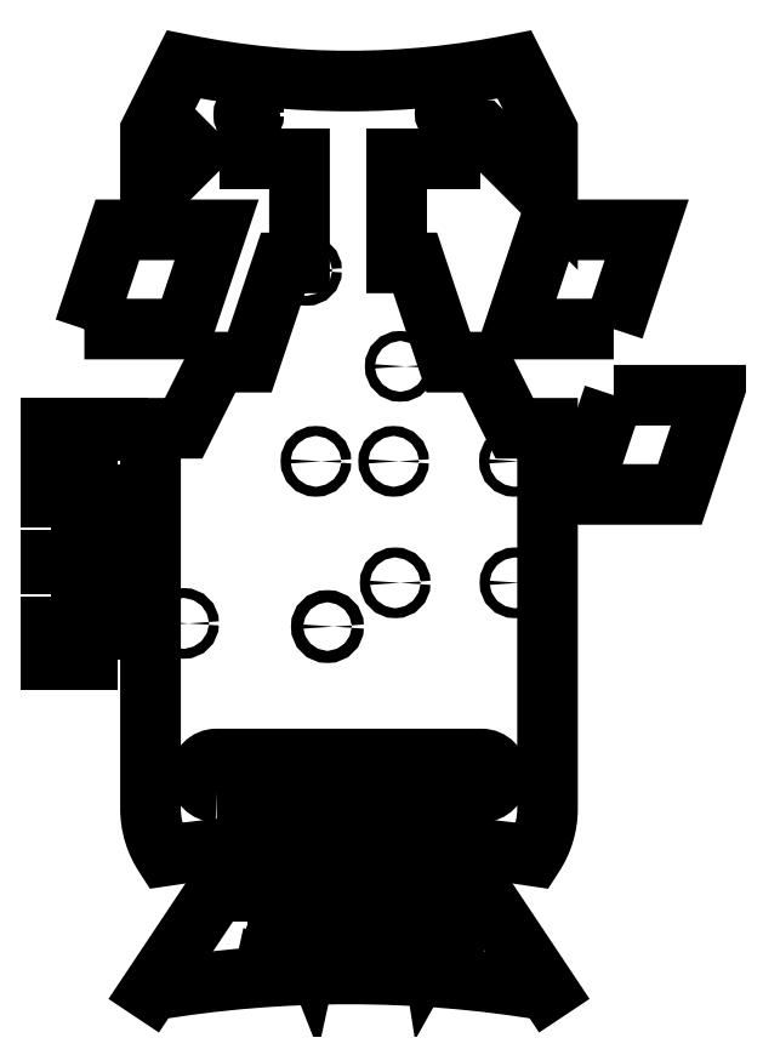
<metadata>
{"format":"dxf","ext":"dxf","renderer":"ezdxf+matplotlib","layout":"modelspace","background":"white","min_lineweight":24,"dpi":150}
</metadata>
<code>
0
SECTION
2
ENTITIES
0
LWPOLYLINE
8
0
90
8
70
1
43
0
10
-8.061
20
-154.1
10
-9.527
20
-154.1
10
-9.345
20
-153.3
10
-5.405
20
-153.3
10
-5.588
20
-154.2
10
-7.034
20
-154.1
10
-7.948
20
-158.3
10
-8.978
20
-158.3
0
LWPOLYLINE
8
0
90
30
70
1
43
0
10
-40
20
90
10
-30
20
90
10
-30
20
81.49
10
-14.97
20
81.49
10
-14.97
20
50
10
-20
20
50
10
-30
20
20
10
-40
20
20
10
-50
20
0
10
-60
20
0
10
-60
20
-115
42
0.1478
10
-55.68
20
-129.3
42
-0.07726
10
55.68
20
-129.3
42
0.1478
10
60
20
-115
10
60
20
0
10
50
20
0
10
40
20
20
10
30
20
20
10
20
20
50
10
14.4
20
50
10
14.4
20
81.49
10
30.52
20
81.49
10
30.52
20
90
10
40
20
90
10
60
20
70
10
60
20
90
10
50
20
110
42
-0.1
10
-50
20
110
10
-60
20
90
10
-60
20
70
0
CIRCLE
8
0
10
15.48
20
18.72
30
0
40
1.5
210
0
220
0
230
1
0
LWPOLYLINE
8
0
90
4
70
1
43
0
10
-90
20
-50
10
-70
20
-50
10
-70
20
-40
10
-90
20
-40
0
CIRCLE
8
0
10
50
20
-10
30
0
40
1.5
210
0
220
0
230
1
0
CIRCLE
8
0
10
-30.32
20
94.87
30
0
40
1.5
210
0
220
0
230
1
0
LWPOLYLINE
8
0
90
4
70
1
43
0
10
-70
20
-70
10
-70
20
-60
10
-90
20
-60
10
-90
20
-70
0
LWPOLYLINE
8
0
90
4
70
1
43
0
10
-70
20
-10
10
-70
20
0
10
-90
20
0
10
-90
20
-10
0
LWPOLYLINE
8
0
90
8
70
1
43
0
10
4.473
20
-158.4
10
5.39
20
-154.3
10
3.924
20
-154.3
10
4.106
20
-153.4
10
8.045
20
-153.5
10
7.863
20
-154.3
10
6.417
20
-154.3
10
5.503
20
-158.4
0
LWPOLYLINE
8
0
90
8
70
1
43
0
10
-16.93
20
-157.1
10
-18.91
20
-157.1
10
-19.52
20
-158.2
10
-20.58
20
-158.2
10
-17.7
20
-153.2
10
-16.55
20
-153.2
10
-15.8
20
-158.2
10
-16.77
20
-158.2
0
LWPOLYLINE
8
0
90
4
70
1
43
0
10
80
20
10
10
70
20
-20
10
100
20
-20
10
110
20
10
0
CIRCLE
8
0
10
-6.522
20
-59.96
30
0
40
1.837
210
0
220
0
230
1
0
LINE
8
0
10
3.143
20
-154.8
30
0
11
2.157
21
-154.9
31
0
0
LWPOLYLINE
8
0
90
12
70
1
43
0
10
31.48
20
-157.9
10
31.29
20
-158.7
10
27.38
20
-158.7
10
28.48
20
-153.7
10
32.19
20
-153.7
10
32.01
20
-154.5
10
29.33
20
-154.5
10
29.08
20
-155.7
10
31.67
20
-155.7
10
31.48
20
-156.5
10
28.89
20
-156.5
10
28.57
20
-157.8
0
LWPOLYLINE
8
0
90
4
70
1
43
0
10
-90
20
-30
10
-70
20
-30
10
-70
20
-20
10
-90
20
-20
0
SPLINE
8
0
70
0
71
3
72
9
73
5
74
0
42
1e-09
43
1e-10
44
1e-10
40
0
40
0
40
0
40
0
40
0.06273
40
0.1277
40
0.1277
40
0.1277
40
0.1277
10
2.787
20
-156.9
30
0
10
2.762
20
-157.1
30
0
10
2.71
20
-157.5
30
0
10
2.406
20
-157.9
30
0
10
2.252
20
-158
30
0
0
LWPOLYLINE
8
0
90
4
70
1
43
0
10
80
20
30
10
90
20
60
10
60
20
60
10
50
20
30
0
LINE
8
0
10
-1.157
20
-156.7
30
0
11
-0.1781
21
-156.7
31
0
0
SPLINE
8
0
70
0
71
3
72
9
73
5
74
0
42
1e-09
43
1e-10
44
1e-10
40
0
40
0
40
0
40
0
40
0.04372
40
0.07619
40
0.07619
40
0.07619
40
0.07619
10
0.8049
20
-157.6
30
0
10
0.9535
20
-157.6
30
0
10
1.212
20
-157.6
30
0
10
1.44
20
-157.5
30
0
10
1.537
20
-157.4
30
0
0
LWPOLYLINE
8
0
90
7
70
1
43
0
10
27.01
20
-153.7
10
28.03
20
-153.7
10
25.23
20
-158.6
10
24.13
20
-158.6
10
23.28
20
-153.6
10
24.31
20
-153.6
10
24.9
20
-157.4
0
LWPOLYLINE
8
0
90
4
70
1
43
0
10
-80
20
30
10
-50
20
30
10
-40
20
60
10
-70
20
60
0
CIRCLE
8
0
10
13.49
20
-10
30
0
40
1.5
210
0
220
0
230
1
0
CIRCLE
8
0
10
13.96
20
-46.73
30
0
40
1.5
210
0
220
0
230
1
0
LWPOLYLINE
8
0
90
4
70
1
43
0
10
-40
20
-110
42
-1
10
-40
20
-100
10
40
20
-100
42
-1
10
40
20
-110
0
SPLINE
8
0
70
0
71
3
72
9
73
5
74
0
42
1e-09
43
1e-10
44
1e-10
40
0
40
0
40
0
40
0
40
0.04382
40
0.09121
40
0.09121
40
0.09121
40
0.09121
10
-0.986
20
-157.6
30
0
10
-1.041
20
-157.5
30
0
10
-1.154
20
-157.2
30
0
10
-1.156
20
-156.9
30
0
10
-1.157
20
-156.7
30
0
0
LINE
8
0
10
14.49
20
-155.1
30
0
11
13.51
21
-155.1
31
0
0
CIRCLE
8
0
10
-10
20
-10
30
0
40
1.5
210
0
220
0
230
1
0
SPLINE
8
0
70
0
71
3
72
9
73
5
74
0
42
1e-09
43
1e-10
44
1e-10
40
0
40
0
40
0
40
0
40
0.03079
40
0.06126
40
0.06126
40
0.06126
40
0.06126
10
0.03408
20
-155.8
30
0
10
-0.04963
20
-155.8
30
0
10
-0.2162
20
-155.6
30
0
10
-0.3273
20
-155.5
30
0
10
-0.3825
20
-155.4
30
0
0
SPLINE
8
0
70
0
71
3
72
9
73
5
74
0
42
1e-09
43
1e-10
44
1e-10
40
0
40
0
40
0
40
0
40
0.02614
40
0.0505
40
0.0505
40
0.0505
40
0.0505
10
1.537
20
-157.4
30
0
10
1.603
20
-157.4
30
0
10
1.731
20
-157.3
30
0
10
1.755
20
-157.1
30
0
10
1.766
20
-157
30
0
0
LWPOLYLINE
8
0
90
10
70
1
43
0
10
17.54
20
-158.6
10
16.51
20
-158.5
10
17.6
20
-153.6
10
21.1
20
-153.6
10
20.92
20
-154.4
10
18.45
20
-154.4
10
18.18
20
-155.6
10
20.61
20
-155.6
10
20.42
20
-156.5
10
18
20
-156.4
0
LWPOLYLINE
8
0
90
2
70
1
43
0
10
-40
20
-140
10
40
20
-140
0
SPLINE
8
0
70
0
71
3
72
9
73
5
74
0
42
1e-09
43
1e-10
44
1e-10
40
0
40
0
40
0
40
0
40
0.06091
40
0.1246
40
0.1246
40
0.1246
40
0.1246
10
2.624
20
-153.7
30
0
10
2.766
20
-153.9
30
0
10
3.055
20
-154.2
30
0
10
3.113
20
-154.6
30
0
10
3.143
20
-154.8
30
0
0
CIRCLE
8
0
10
50.16
20
-46.73
30
0
40
1.5
210
0
220
0
230
1
0
LWPOLYLINE
8
0
90
4
70
1
43
0
10
21.84
20
-153.6
10
22.87
20
-153.6
10
21.77
20
-158.6
10
20.74
20
-158.6
0
LWPOLYLINE
8
0
90
8
70
1
43
0
10
-3.861
20
-153.3
10
-2.718
20
-153.3
10
-1.959
20
-158.4
10
-2.934
20
-158.3
10
-3.09
20
-157.2
10
-5.071
20
-157.2
10
-5.683
20
-158.3
10
-6.74
20
-158.3
0
SPLINE
8
0
70
0
71
3
72
9
73
5
74
0
42
1e-09
43
1e-10
44
1e-10
40
0
40
0
40
0
40
0
40
0.03673
40
0.06355
40
0.06355
40
0.06355
40
0.06355
10
1.251
20
-154.1
30
0
10
1.126
20
-154.1
30
0
10
0.9099
20
-154.1
30
0
10
0.7205
20
-154.2
30
0
10
0.6405
20
-154.3
30
0
0
SPLINE
8
0
70
0
71
3
72
9
73
5
74
0
42
1e-09
43
1e-10
44
1e-10
40
0
40
0
40
0
40
0
40
0.04704
40
0.09651
40
0.09651
40
0.09651
40
0.09651
10
2.445
20
-156
30
0
10
2.546
20
-156.1
30
0
10
2.754
20
-156.4
30
0
10
2.776
20
-156.7
30
0
10
2.787
20
-156.9
30
0
0
LWPOLYLINE
8
0
90
4
70
1
43
0
10
7.55
20
-158.5
10
8.649
20
-153.5
10
9.676
20
-153.5
10
8.579
20
-158.5
0
SPLINE
8
0
70
0
71
3
72
9
73
5
74
0
42
1e-09
43
1e-10
44
1e-10
40
0
40
0
40
0
40
0
40
0.0821
40
0.1609
40
0.1609
40
0.1609
40
0.1609
10
9.931
20
-156.4
30
0
10
9.947
20
-156.1
30
0
10
9.979
20
-155.6
30
0
10
10.19
20
-155.1
30
0
10
10.29
20
-154.9
30
0
0
SPLINE
8
0
70
0
71
3
72
9
73
5
74
0
42
1e-09
43
1e-10
44
1e-10
40
0
40
0
40
0
40
0
40
0.03946
40
0.06582
40
0.06582
40
0.06582
40
0.06582
10
-0.1781
20
-156.7
30
0
10
-0.1742
20
-156.8
30
0
10
-0.1676
20
-157.1
30
0
10
-0.06536
20
-157.3
30
0
10
-0.02442
20
-157.3
30
0
0
LWPOLYLINE
8
0
90
10
70
1
43
0
10
-23.01
20
-153.1
10
-19.51
20
-153.2
10
-19.69
20
-154
10
-22.16
20
-154
10
-22.43
20
-155.2
10
-20.01
20
-155.2
10
-20.19
20
-156
10
-22.61
20
-156
10
-23.08
20
-158.1
10
-24.11
20
-158.1
0
CIRCLE
8
0
10
-12.83
20
47.75
30
0
40
1.5
210
0
220
0
230
1
0
SPLINE
8
0
70
0
71
3
72
9
73
5
74
0
42
1e-09
43
1e-10
44
1e-10
40
0
40
0
40
0
40
0
40
0.03879
40
0.07875
40
0.07875
40
0.07875
40
0.07875
10
11.94
20
-157.7
30
0
10
12.07
20
-157.7
30
0
10
12.33
20
-157.7
30
0
10
12.56
20
-157.5
30
0
10
12.67
20
-157.5
30
0
0
SPLINE
8
0
70
0
71
3
72
9
73
5
74
0
42
1e-09
43
1e-10
44
1e-10
40
0
40
0
40
0
40
0
40
0.07801
40
0.1715
40
0.1715
40
0.1715
40
0.1715
10
10.43
20
-158
30
0
10
10.28
20
-157.8
30
0
10
9.957
20
-157.3
30
0
10
9.94
20
-156.7
30
0
10
9.931
20
-156.4
30
0
0
SPLINE
8
0
70
0
71
3
72
9
73
5
74
0
42
1e-09
43
1e-10
44
1e-10
40
0
40
0
40
0
40
0
40
0.06405
40
0.1412
40
0.1412
40
0.1412
40
0.1412
10
-0.06138
20
-153.7
30
0
10
0.1206
20
-153.6
30
0
10
0.5218
20
-153.3
30
0
10
1.003
20
-153.3
30
0
10
1.266
20
-153.3
30
0
0
SPLINE
8
0
70
0
71
3
72
9
73
5
74
0
42
1e-09
43
1e-10
44
1e-10
40
0
40
0
40
0
40
0
40
0.03776
40
0.08935
40
0.08935
40
0.08935
40
0.08935
10
-0.02442
20
-157.3
30
0
10
0.07784
20
-157.4
30
0
10
0.3198
20
-157.6
30
0
10
0.6274
20
-157.6
30
0
10
0.8049
20
-157.6
30
0
0
SPLINE
8
0
70
0
71
3
72
9
73
5
74
0
42
1e-09
43
1e-10
44
1e-10
40
0
40
0
40
0
40
0
40
0.0218
40
0.04318
40
0.04318
40
0.04318
40
0.04318
10
0.6405
20
-154.3
30
0
10
0.5868
20
-154.3
30
0
10
0.4803
20
-154.4
30
0
10
0.4628
20
-154.6
30
0
10
0.4541
20
-154.6
30
0
0
SPLINE
8
0
70
0
71
3
72
9
73
5
74
0
42
1e-09
43
1e-10
44
1e-10
40
0
40
0
40
0
40
0
40
0.07874
40
0.1447
40
0.1447
40
0.1447
40
0.1447
10
1.266
20
-153.3
30
0
10
1.534
20
-153.3
30
0
10
2.026
20
-153.3
30
0
10
2.437
20
-153.6
30
0
10
2.624
20
-153.7
30
0
0
CIRCLE
8
0
10
30.53
20
95.24
30
0
40
1.5
210
0
220
0
230
1
0
SPLINE
8
0
70
0
71
3
72
9
73
5
74
0
42
1e-09
43
1e-10
44
1e-10
40
0
40
0
40
0
40
0
40
0.03097
40
0.0693
40
0.0693
40
0.0693
40
0.0693
10
1.904
20
-154.3
30
0
10
1.815
20
-154.3
30
0
10
1.617
20
-154.1
30
0
10
1.381
20
-154.1
30
0
10
1.251
20
-154.1
30
0
0
SPLINE
8
0
70
0
71
3
72
9
73
5
74
0
42
1e-09
43
1e-10
44
1e-10
40
0
40
0
40
0
40
0
40
0.07822
40
0.1257
40
0.1257
40
0.1257
40
0.1257
10
1.353
20
-155.4
30
0
10
1.594
20
-155.5
30
0
10
1.98
20
-155.7
30
0
10
2.318
20
-155.9
30
0
10
2.445
20
-156
30
0
0
SPLINE
8
0
70
0
71
3
72
9
73
5
74
0
42
1e-09
43
1e-10
44
1e-10
40
0
40
0
40
0
40
0
40
0.03096
40
0.0663
40
0.0663
40
0.0663
40
0.0663
10
13.2
20
-154.5
30
0
10
13.11
20
-154.5
30
0
10
12.92
20
-154.3
30
0
10
12.7
20
-154.3
30
0
10
12.58
20
-154.3
30
0
0
SPLINE
8
0
70
0
71
3
72
9
73
5
74
0
42
1e-09
43
1e-10
44
1e-10
40
0
40
0
40
0
40
0
40
0.02839
40
0.08004
40
0.08004
40
0.08004
40
0.08004
10
1.586
20
-156.6
30
0
10
1.507
20
-156.6
30
0
10
1.283
20
-156.4
30
0
10
1.037
20
-156.3
30
0
10
0.8789
20
-156.3
30
0
0
SPLINE
8
0
70
0
71
3
72
9
73
5
74
0
42
1e-09
43
1e-10
44
1e-10
40
0
40
0
40
0
40
0
40
0.05884
40
0.117
40
0.117
40
0.117
40
0.117
10
-0.5294
20
-154.7
30
0
10
-0.5087
20
-154.5
30
0
10
-0.4675
20
-154.1
30
0
10
-0.1962
20
-153.9
30
0
10
-0.06138
20
-153.7
30
0
0
SPLINE
8
0
70
0
71
3
72
9
73
5
74
0
42
1e-09
43
1e-10
44
1e-10
40
0
40
0
40
0
40
0
40
0.02005
40
0.04027
40
0.04027
40
0.04027
40
0.04027
10
0.4541
20
-154.6
30
0
10
0.4605
20
-154.7
30
0
10
0.4732
20
-154.8
30
0
10
0.5693
20
-154.9
30
0
10
0.6175
20
-155
30
0
0
SPLINE
8
0
70
0
71
3
72
9
73
5
74
0
42
1e-09
43
1e-10
44
1e-10
40
0
40
0
40
0
40
0
40
0.04788
40
0.09118
40
0.09118
40
0.09118
40
0.09118
10
-0.3256
20
-158.2
30
0
10
-0.4688
20
-158.2
30
0
10
-0.7414
20
-158
30
0
10
-0.9073
20
-157.8
30
0
10
-0.986
20
-157.6
30
0
0
LWPOLYLINE
8
0
90
10
70
1
43
0
10
-11.03
20
-153.3
10
-10.07
20
-153.3
10
-11.17
20
-158.3
10
-12.13
20
-158.2
10
-13.44
20
-154.9
10
-14.18
20
-158.2
10
-15.14
20
-158.2
10
-14.04
20
-153.2
10
-13.08
20
-153.2
10
-11.76
20
-156.6
0
SPLINE
8
0
70
0
71
3
72
9
73
5
74
0
42
1e-09
43
1e-10
44
1e-10
40
0
40
0
40
0
40
0
40
0.05538
40
0.09485
40
0.09485
40
0.09485
40
0.09485
10
0.8789
20
-156.3
30
0
10
0.7103
20
-156.2
30
0
10
0.4215
20
-156
30
0
10
0.1479
20
-155.9
30
0
10
0.03408
20
-155.8
30
0
0
SPLINE
8
0
70
0
71
3
72
9
73
5
74
0
42
1e-09
43
1e-10
44
1e-10
40
0
40
0
40
0
40
0
40
0.07183
40
0.1558
40
0.1558
40
0.1558
40
0.1558
10
2.252
20
-158
30
0
10
2.048
20
-158.1
30
0
10
1.607
20
-158.4
30
0
10
1.075
20
-158.5
30
0
10
0.7891
20
-158.5
30
0
0
SPLINE
8
0
70
0
71
3
72
9
73
5
74
0
42
1e-09
43
1e-10
44
1e-10
40
0
40
0
40
0
40
0
40
0.04062
40
0.0809
40
0.0809
40
0.0809
40
0.0809
10
11.22
20
-157.4
30
0
10
11.32
20
-157.5
30
0
10
11.52
20
-157.7
30
0
10
11.8
20
-157.7
30
0
10
11.94
20
-157.7
30
0
0
SPLINE
8
0
70
0
71
3
72
9
73
5
74
0
42
1e-09
43
1e-10
44
1e-10
40
0
40
0
40
0
40
0
40
0.03272
40
0.06188
40
0.06188
40
0.06188
40
0.06188
10
2.157
20
-154.9
30
0
10
2.14
20
-154.8
30
0
10
2.109
20
-154.5
30
0
10
1.969
20
-154.4
30
0
10
1.904
20
-154.3
30
0
0
LINE
8
0
10
60
20
-170
30
0
11
40
21
-140
31
0
0
SPLINE
8
0
70
0
71
3
72
9
73
5
74
0
42
1e-09
43
1e-10
44
1e-10
40
0
40
0
40
0
40
0
40
0.07488
40
0.1462
40
0.1462
40
0.1462
40
0.1462
10
10.29
20
-154.9
30
0
10
10.42
20
-154.6
30
0
10
10.67
20
-154.2
30
0
10
11.07
20
-153.9
30
0
10
11.27
20
-153.8
30
0
0
SPLINE
8
0
70
0
71
3
72
9
73
5
74
0
42
1e-09
43
1e-10
44
1e-10
40
0
40
0
40
0
40
0
40
0.08289
40
0.1572
40
0.1572
40
0.1572
40
0.1572
10
11.86
20
-158.6
30
0
10
11.58
20
-158.6
30
0
10
11.04
20
-158.5
30
0
10
10.63
20
-158.2
30
0
10
10.43
20
-158
30
0
0
SPLINE
8
0
70
0
71
3
72
9
73
5
74
0
42
1e-09
43
1e-10
44
1e-10
40
0
40
0
40
0
40
0
40
0.04173
40
0.08478
40
0.08478
40
0.08478
40
0.08478
10
12.58
20
-154.3
30
0
10
12.44
20
-154.3
30
0
10
12.15
20
-154.3
30
0
10
11.9
20
-154.5
30
0
10
11.78
20
-154.6
30
0
0
LINE
8
0
10
-40
20
-140
30
0
11
-60
21
-170
31
0
0
SPLINE
8
0
70
0
71
3
72
9
73
5
74
0
42
1e-09
43
1e-10
44
1e-10
40
0
40
0
40
0
40
0
40
0.0575
40
0.1127
40
0.1127
40
0.1127
40
0.1127
10
11.18
20
-155.4
30
0
10
11.11
20
-155.5
30
0
10
10.98
20
-155.9
30
0
10
10.96
20
-156.3
30
0
10
10.94
20
-156.5
30
0
0
SPLINE
8
0
70
0
71
3
72
9
73
5
74
0
42
1e-09
43
1e-10
44
1e-10
40
0
40
0
40
0
40
0
40
0.07002
40
0.1402
40
0.1402
40
0.1402
40
0.1402
10
11.27
20
-153.8
30
0
10
11.48
20
-153.7
30
0
10
11.9
20
-153.5
30
0
10
12.37
20
-153.4
30
0
10
12.61
20
-153.4
30
0
0
SPLINE
8
0
70
0
71
3
72
9
73
5
74
0
42
1e-09
43
1e-10
44
1e-10
40
0
40
0
40
0
40
0
40
0.04703
40
0.1014
40
0.1014
40
0.1014
40
0.1014
10
11.78
20
-154.6
30
0
10
11.66
20
-154.7
30
0
10
11.4
20
-154.9
30
0
10
11.25
20
-155.2
30
0
10
11.18
20
-155.4
30
0
0
ARC
8
0
10
0
20
-527.5
30
0
40
362.5
210
0
220
-0
230
1
50
80.47
51
99.53
0
SPLINE
8
0
70
0
71
3
72
9
73
5
74
0
42
1e-09
43
1e-10
44
1e-10
40
0
40
0
40
0
40
0
40
0.0604
40
0.1144
40
0.1144
40
0.1144
40
0.1144
10
0.7891
20
-158.5
30
0
10
0.5864
20
-158.5
30
0
10
0.2024
20
-158.4
30
0
10
-0.1562
20
-158.3
30
0
10
-0.3256
20
-158.2
30
0
0
LINE
8
0
10
13.18
20
-156.7
30
0
11
14.21
21
-156.9
31
0
0
SPLINE
8
0
70
0
71
3
72
9
73
5
74
0
42
1e-09
43
1e-10
44
1e-10
40
0
40
0
40
0
40
0
40
0.03951
40
0.07175
40
0.07175
40
0.07175
40
0.07175
10
13.51
20
-155.1
30
0
10
13.48
20
-155
30
0
10
13.43
20
-154.8
30
0
10
13.27
20
-154.6
30
0
10
13.2
20
-154.5
30
0
0
SPLINE
8
0
70
0
71
3
72
9
73
5
74
0
42
1e-09
43
1e-10
44
1e-10
40
0
40
0
40
0
40
0
40
0.03177
40
0.08391
40
0.08391
40
0.08391
40
0.08391
10
0.6175
20
-155
30
0
10
0.7052
20
-155.1
30
0
10
0.9369
20
-155.2
30
0
10
1.194
20
-155.3
30
0
10
1.353
20
-155.4
30
0
0
SPLINE
8
0
70
0
71
3
72
9
73
5
74
0
42
1e-09
43
1e-10
44
1e-10
40
0
40
0
40
0
40
0
40
0.05369
40
0.09877
40
0.09877
40
0.09877
40
0.09877
10
10.94
20
-156.5
30
0
10
10.95
20
-156.6
30
0
10
10.96
20
-157
30
0
10
11.14
20
-157.3
30
0
10
11.22
20
-157.4
30
0
0
SPLINE
8
0
70
0
71
3
72
9
73
5
74
0
42
1e-09
43
1e-10
44
1e-10
40
0
40
0
40
0
40
0
40
0.03143
40
0.0655
40
0.0655
40
0.0655
40
0.0655
10
-0.3825
20
-155.4
30
0
10
-0.4262
20
-155.3
30
0
10
-0.5174
20
-155.1
30
0
10
-0.5253
20
-154.9
30
0
10
-0.5294
20
-154.7
30
0
0
SPLINE
8
0
70
0
71
3
72
9
73
5
74
0
42
1e-09
43
1e-10
44
1e-10
40
0
40
0
40
0
40
0
40
0.02098
40
0.04292
40
0.04292
40
0.04292
40
0.04292
10
1.766
20
-157
30
0
10
1.759
20
-156.9
30
0
10
1.743
20
-156.8
30
0
10
1.639
20
-156.7
30
0
10
1.586
20
-156.6
30
0
0
SPLINE
8
0
70
0
71
3
72
9
73
5
74
0
42
1e-09
43
1e-10
44
1e-10
40
0
40
0
40
0
40
0
40
0.08344
40
0.1595
40
0.1595
40
0.1595
40
0.1595
10
14.21
20
-156.9
30
0
10
14.1
20
-157.1
30
0
10
13.89
20
-157.6
30
0
10
13.48
20
-158
30
0
10
13.29
20
-158.2
30
0
0
SPLINE
8
0
70
0
71
3
72
9
73
5
74
0
42
1e-09
43
1e-10
44
1e-10
40
0
40
0
40
0
40
0
40
0.07388
40
0.151
40
0.151
40
0.151
40
0.151
10
13.29
20
-158.2
30
0
10
13.07
20
-158.3
30
0
10
12.63
20
-158.5
30
0
10
12.12
20
-158.6
30
0
10
11.86
20
-158.6
30
0
0
SPLINE
8
0
70
0
71
3
72
9
73
5
74
0
42
1e-09
43
1e-10
44
1e-10
40
0
40
0
40
0
40
0
40
0.065
40
0.1348
40
0.1348
40
0.1348
40
0.1348
10
13.91
20
-153.9
30
0
10
14.06
20
-154
30
0
10
14.37
20
-154.4
30
0
10
14.45
20
-154.8
30
0
10
14.49
20
-155.1
30
0
0
SPLINE
8
0
70
0
71
3
72
9
73
5
74
0
42
1e-09
43
1e-10
44
1e-10
40
0
40
0
40
0
40
0
40
0.04332
40
0.09243
40
0.09243
40
0.09243
40
0.09243
10
12.67
20
-157.5
30
0
10
12.78
20
-157.4
30
0
10
13
20
-157.2
30
0
10
13.12
20
-156.9
30
0
10
13.18
20
-156.7
30
0
0
SPLINE
8
0
70
0
71
3
72
9
73
5
74
0
42
1e-09
43
1e-10
44
1e-10
40
0
40
0
40
0
40
0
40
0.07421
40
0.1407
40
0.1407
40
0.1407
40
0.1407
10
12.61
20
-153.4
30
0
10
12.86
20
-153.4
30
0
10
13.34
20
-153.5
30
0
10
13.73
20
-153.7
30
0
10
13.91
20
-153.9
30
0
0
CIRCLE
8
0
10
-50
20
-59
30
0
40
1.5
210
0
220
0
230
1
0
ENDSEC
0
EOF

</code>
